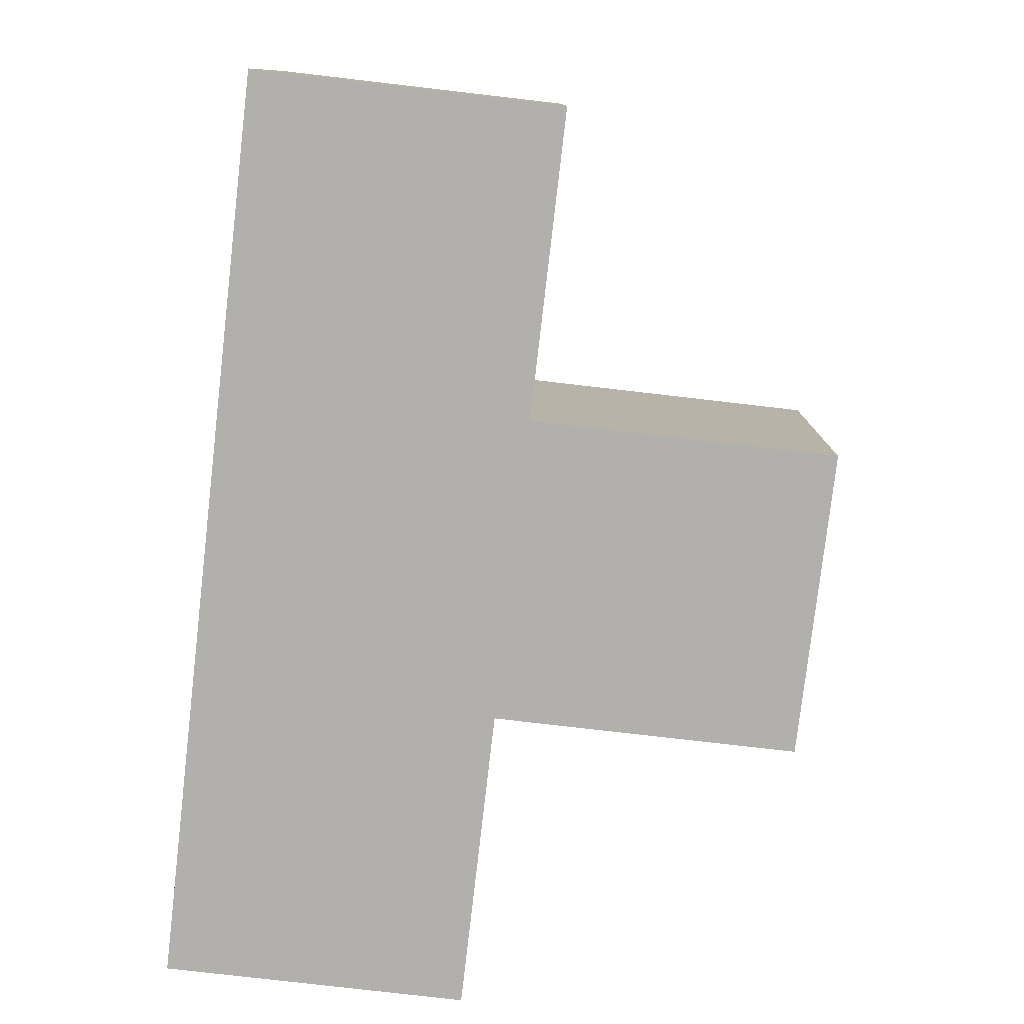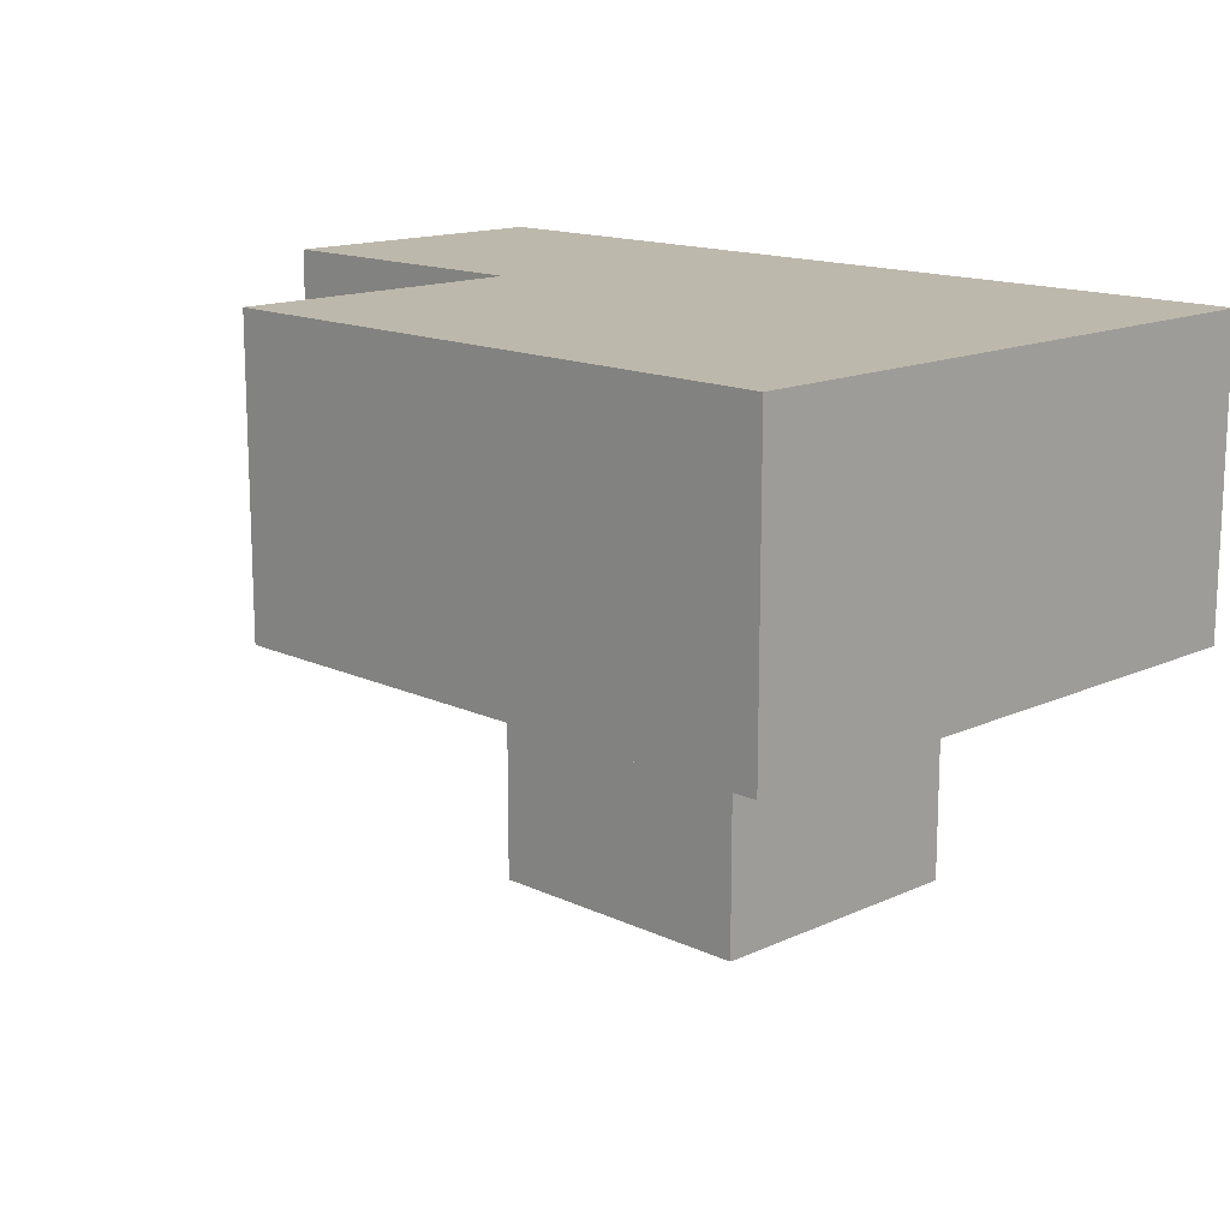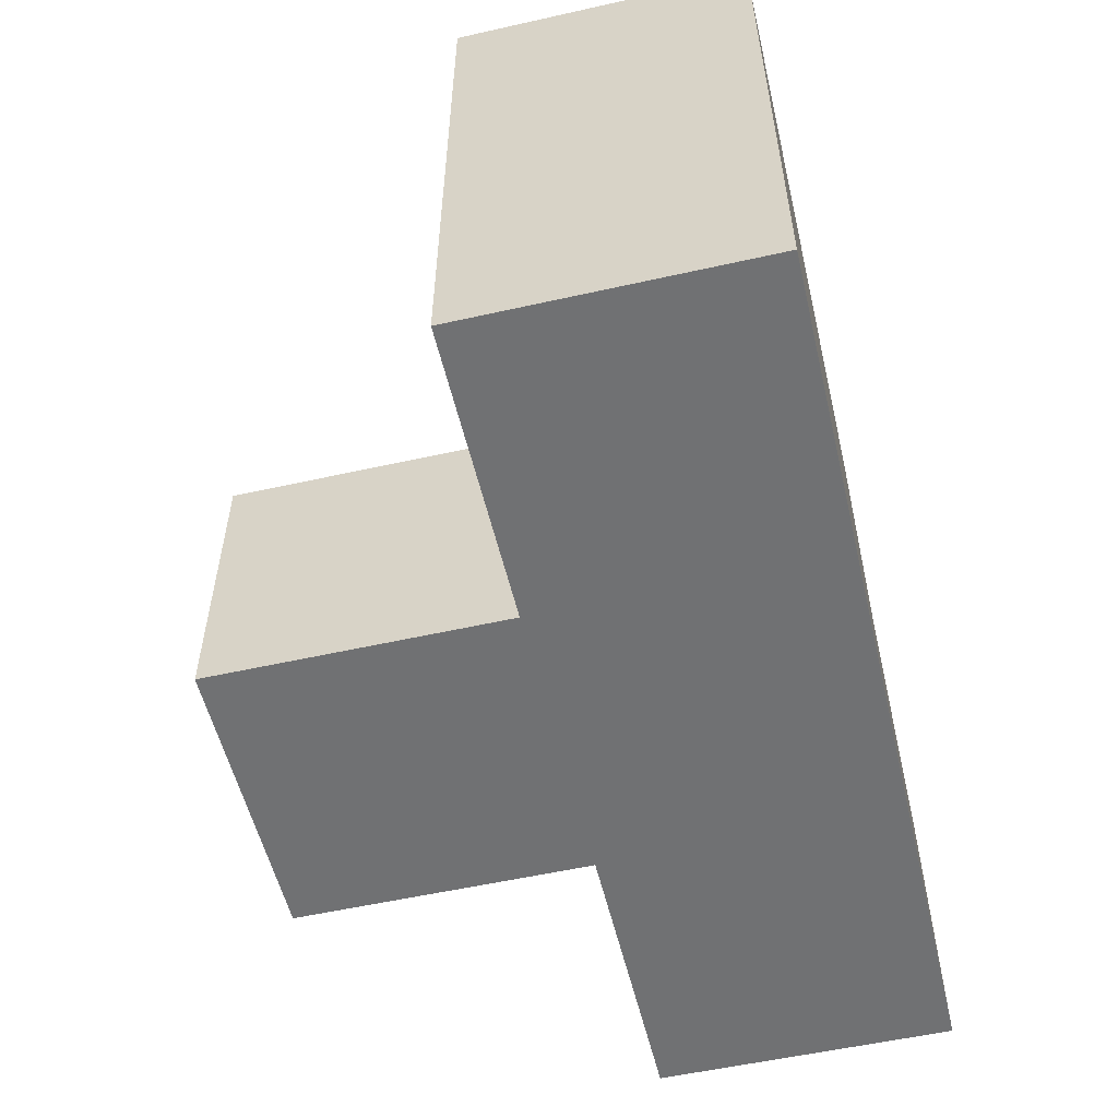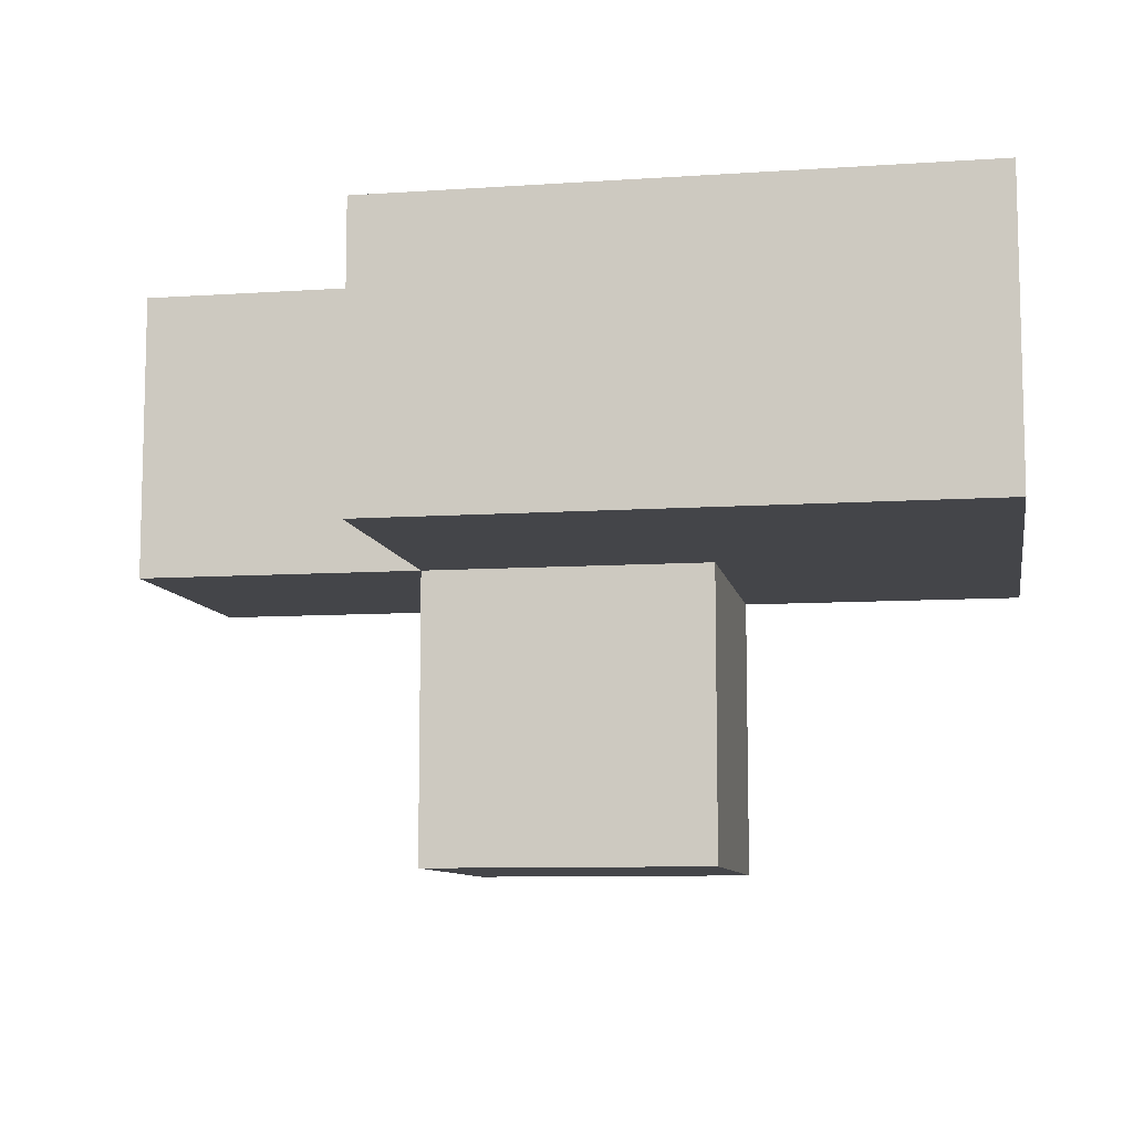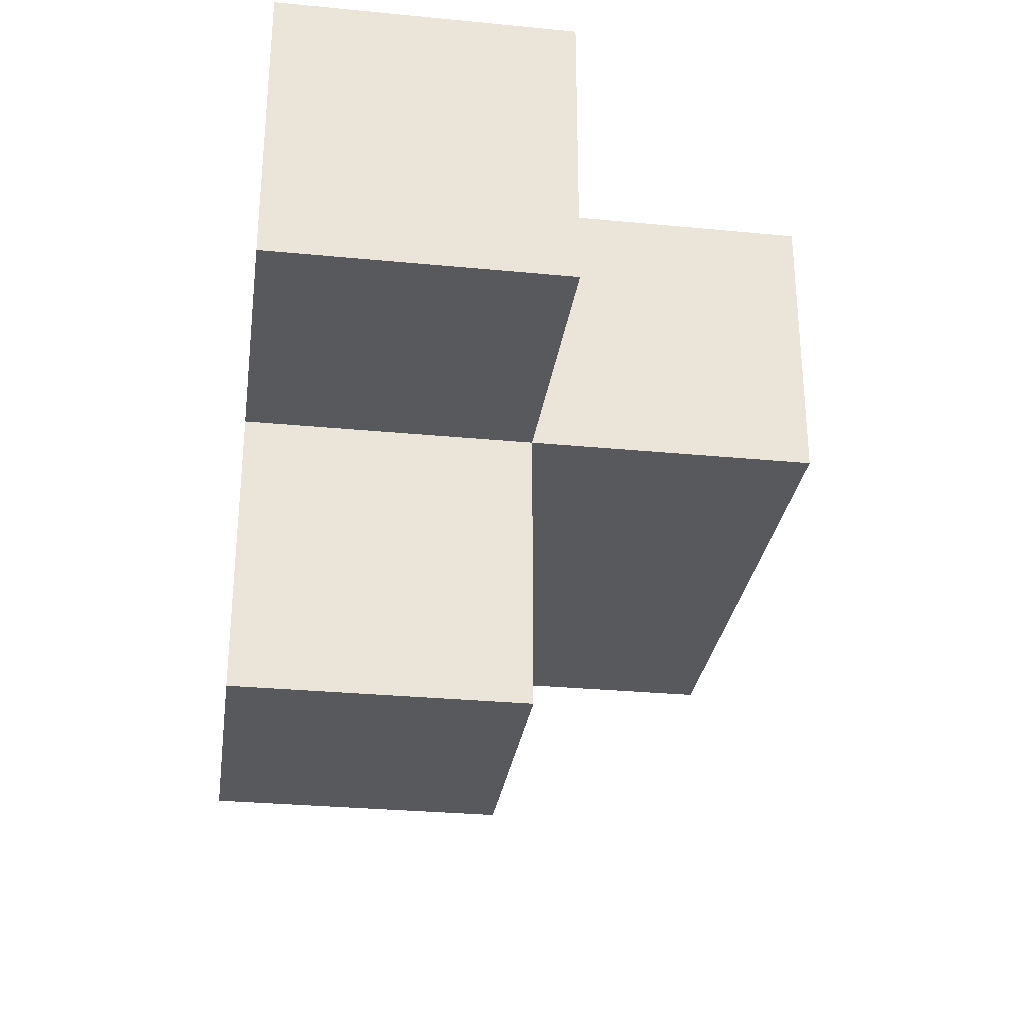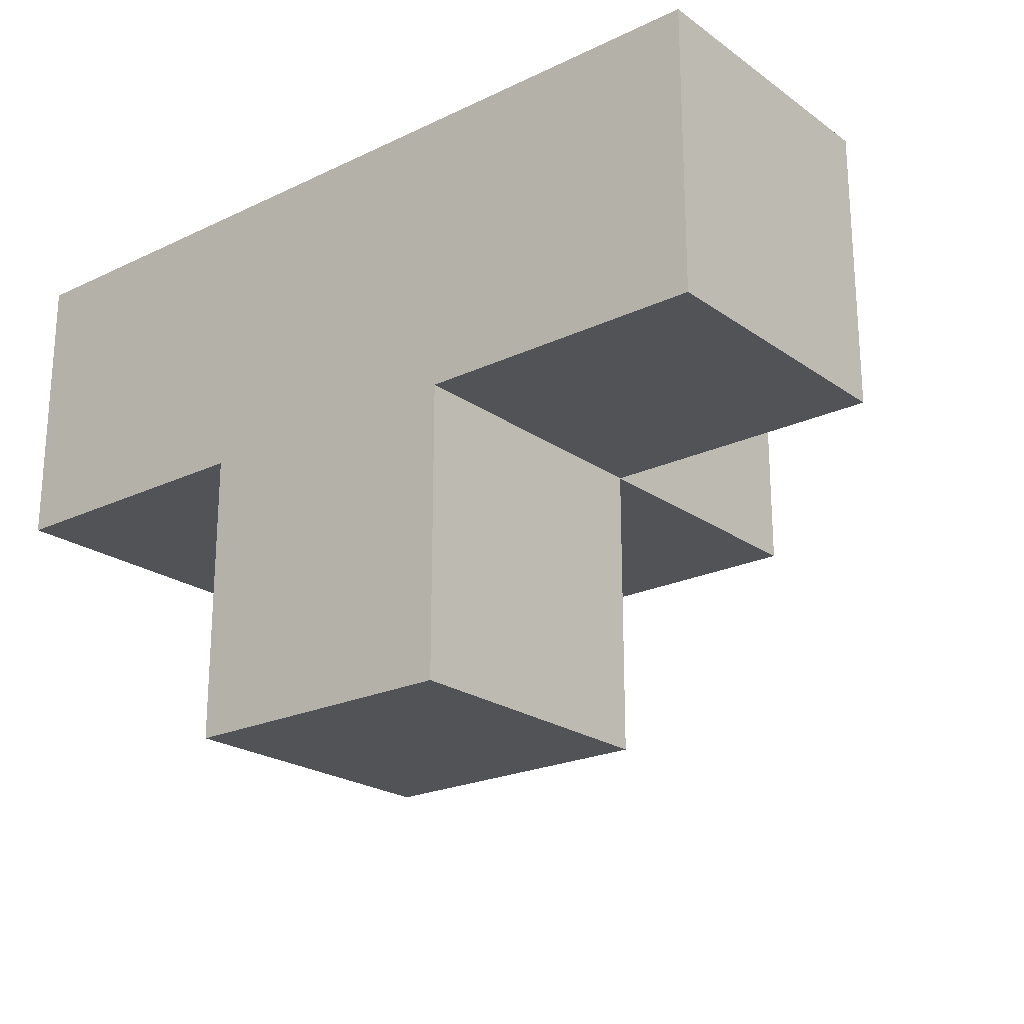
<metadata>
{"format":"obj","ext":"obj","renderer":"f3d","projection":"perspective","resolution":1024,"background":"white","views":[{"elev":-78.8,"azim":83.4,"up":"+Y"},{"elev":14.7,"azim":-134.7,"up":"+Z"},{"elev":-55.2,"azim":-76.7,"up":"+Y"},{"elev":-9.1,"azim":-169.9,"up":"+Z"},{"elev":-29.4,"azim":81.9,"up":"+Z"},{"elev":-22.2,"azim":39.5,"up":"+Z"}]}
</metadata>
<code>
v 2.004 2.008 1.993
v 3.984 2.008 1.003
v 2.994 2.008 1.003
v 1.014 2.008 1.993
v 2.994 3.988 1.003
v 1.014 3.988 1.993
v 2.994 2.998 1.993
v 2.004 3.988 1.993
v 2.004 2.998 0.01269
v 3.984 2.998 1.993
v 2.004 2.008 1.003
v 1.014 3.988 1.003
v 2.994 2.008 0.01269
v 1.014 2.008 1.003
v 2.994 2.998 1.003
v 1.014 2.998 1.993
v 3.984 2.998 1.003
v 2.004 2.998 1.993
v 2.004 3.988 1.003
v 2.004 2.008 0.01269
v 3.984 2.008 1.993
v 2.994 2.008 1.993
v 1.014 2.998 1.003
v 2.994 3.988 1.993
v 2.994 2.998 0.01269
v 2.004 2.998 1.003
f 1 22 18
f 7 18 22
f 11 3 1
f 22 1 3
f 2 3 17
f 15 17 3
f 22 21 7
f 10 7 21
f 3 2 22
f 21 22 2
f 17 15 10
f 7 10 15
f 2 17 21
f 10 21 17
f 15 26 5
f 19 5 26
f 18 7 8
f 24 8 7
f 5 19 24
f 8 24 19
f 15 5 7
f 24 7 5
f 13 20 25
f 9 25 20
f 20 13 11
f 3 11 13
f 25 9 15
f 26 15 9
f 9 20 26
f 11 26 20
f 13 25 3
f 15 3 25
f 26 23 19
f 12 19 23
f 16 18 6
f 8 6 18
f 19 12 8
f 6 8 12
f 12 23 6
f 16 6 23
f 11 14 26
f 23 26 14
f 4 1 16
f 18 16 1
f 14 11 4
f 1 4 11
f 23 14 16
f 4 16 14

</code>
